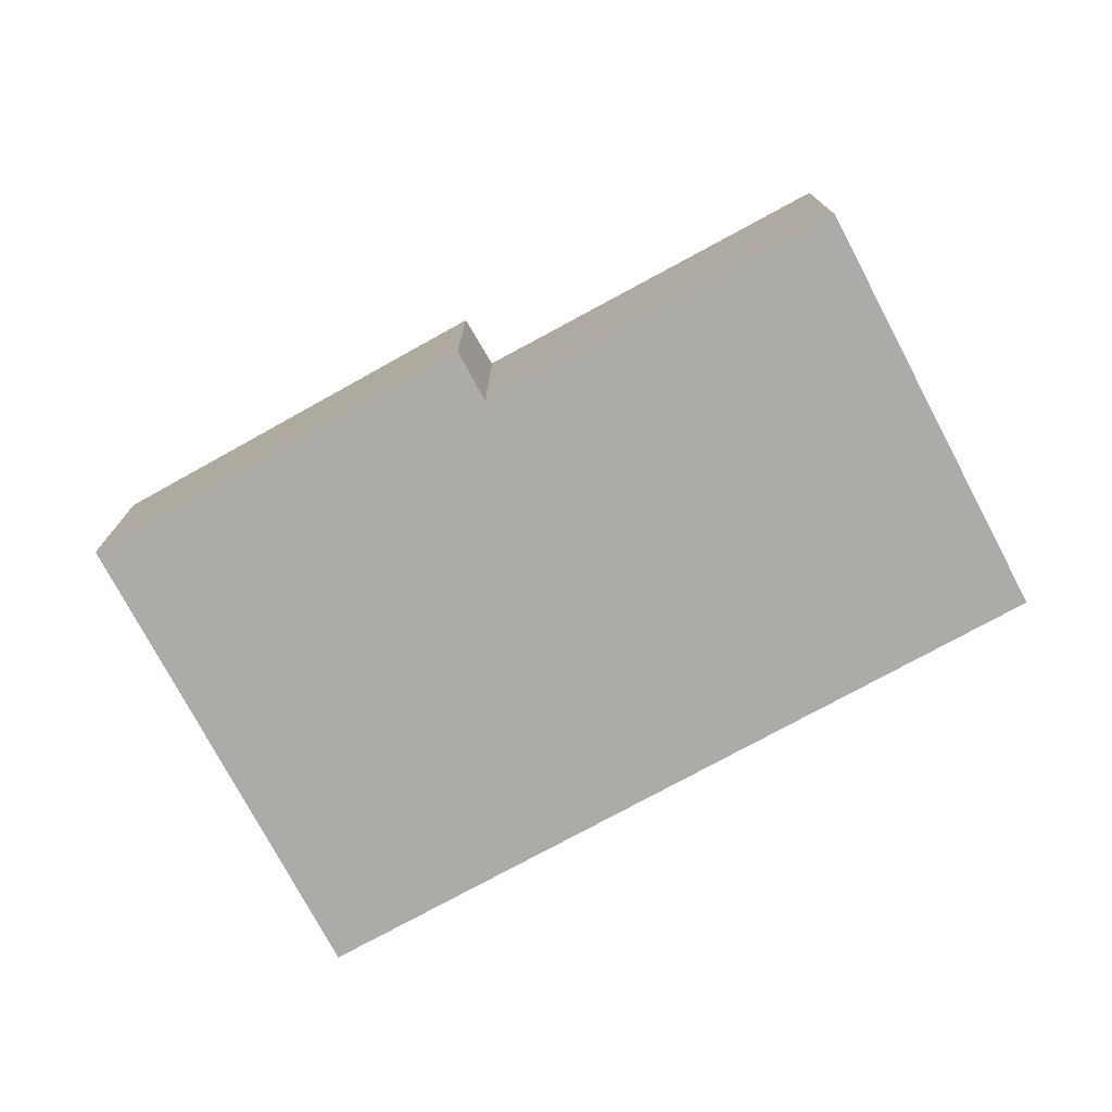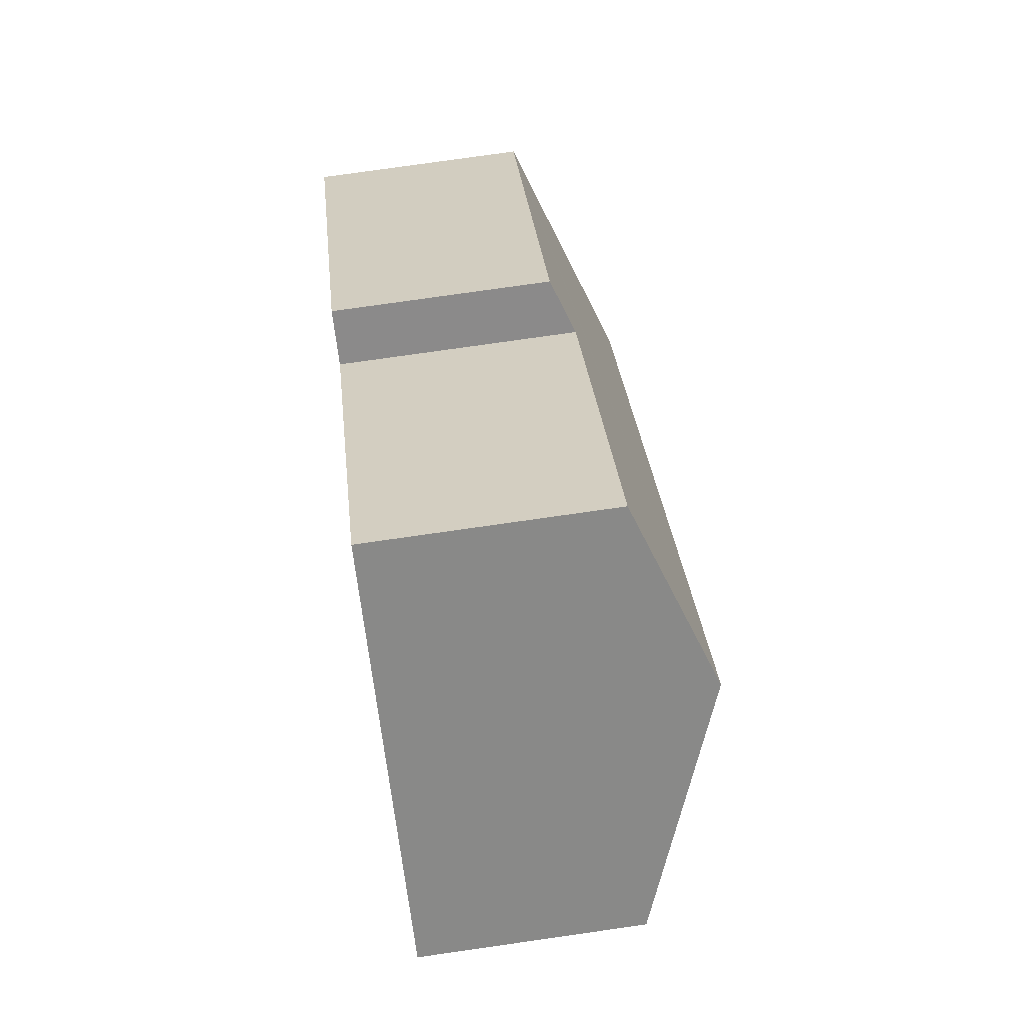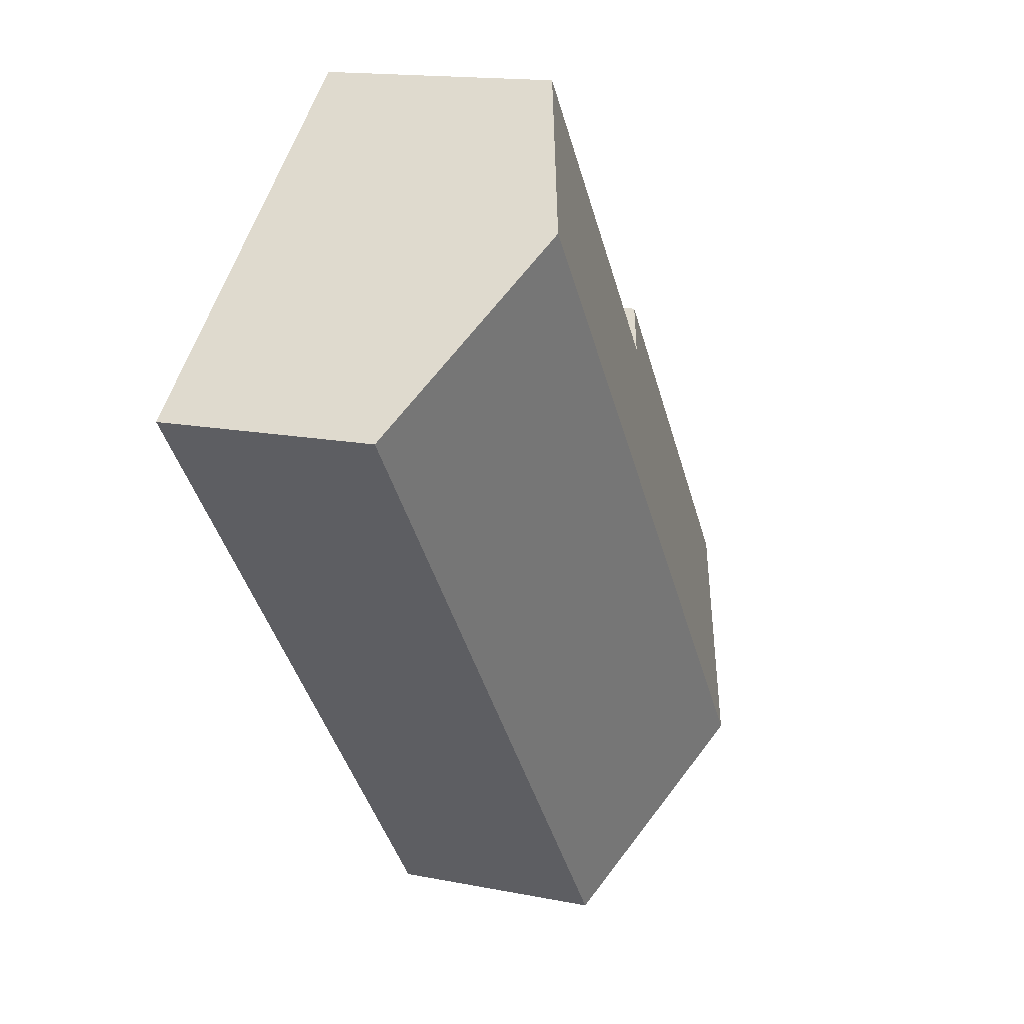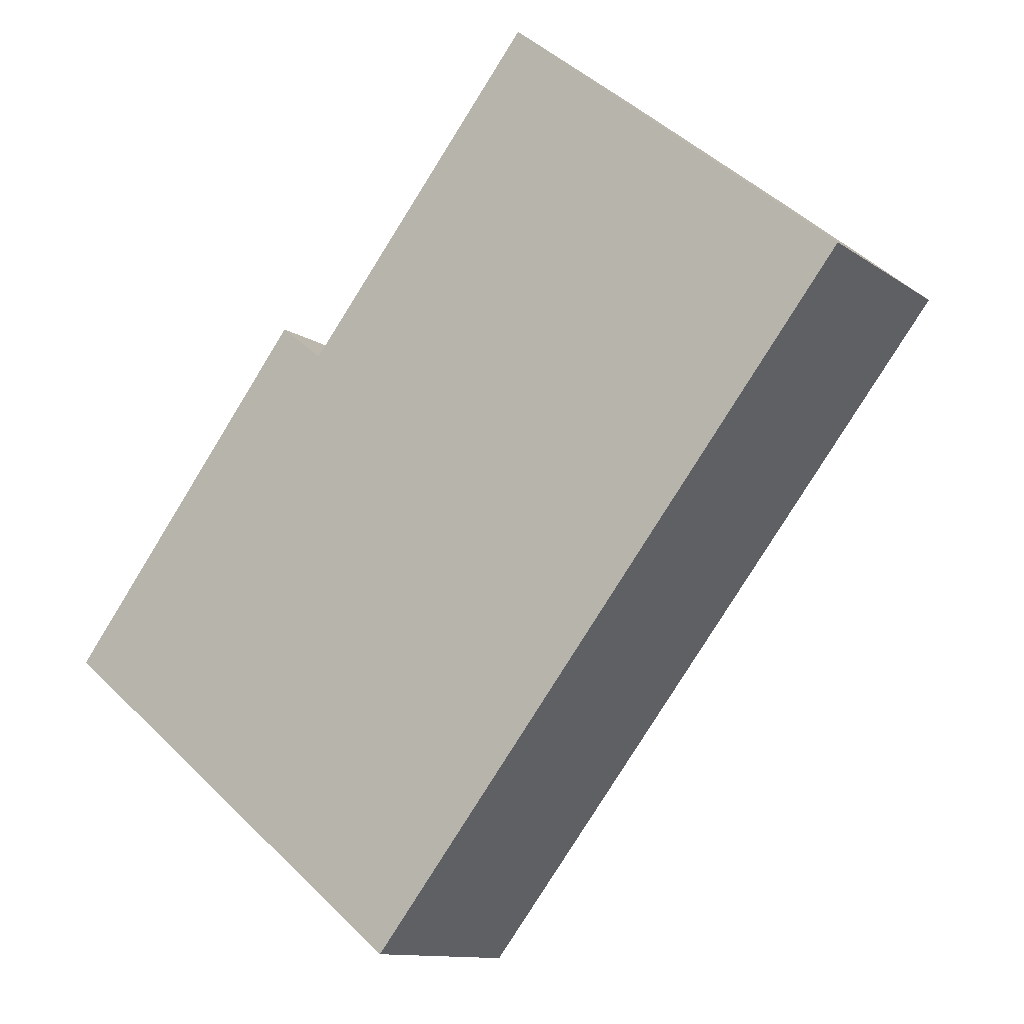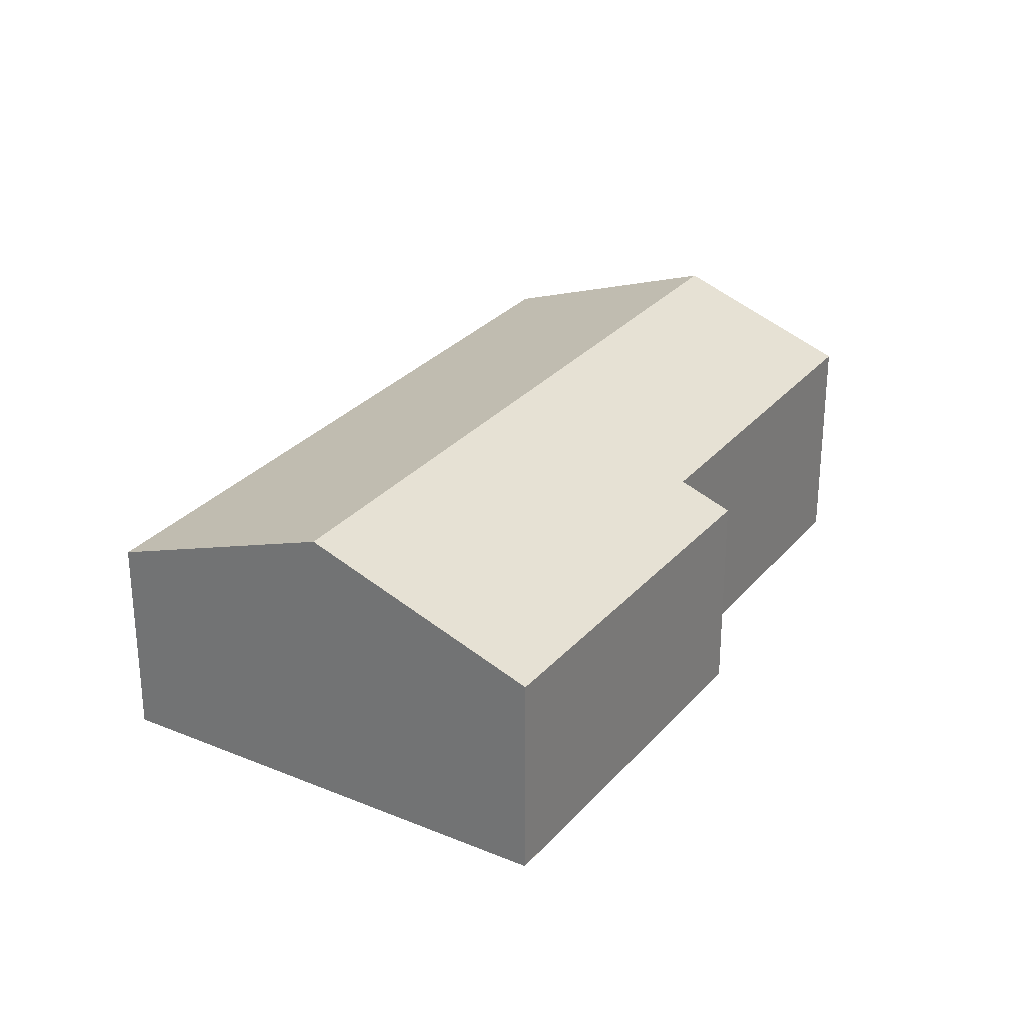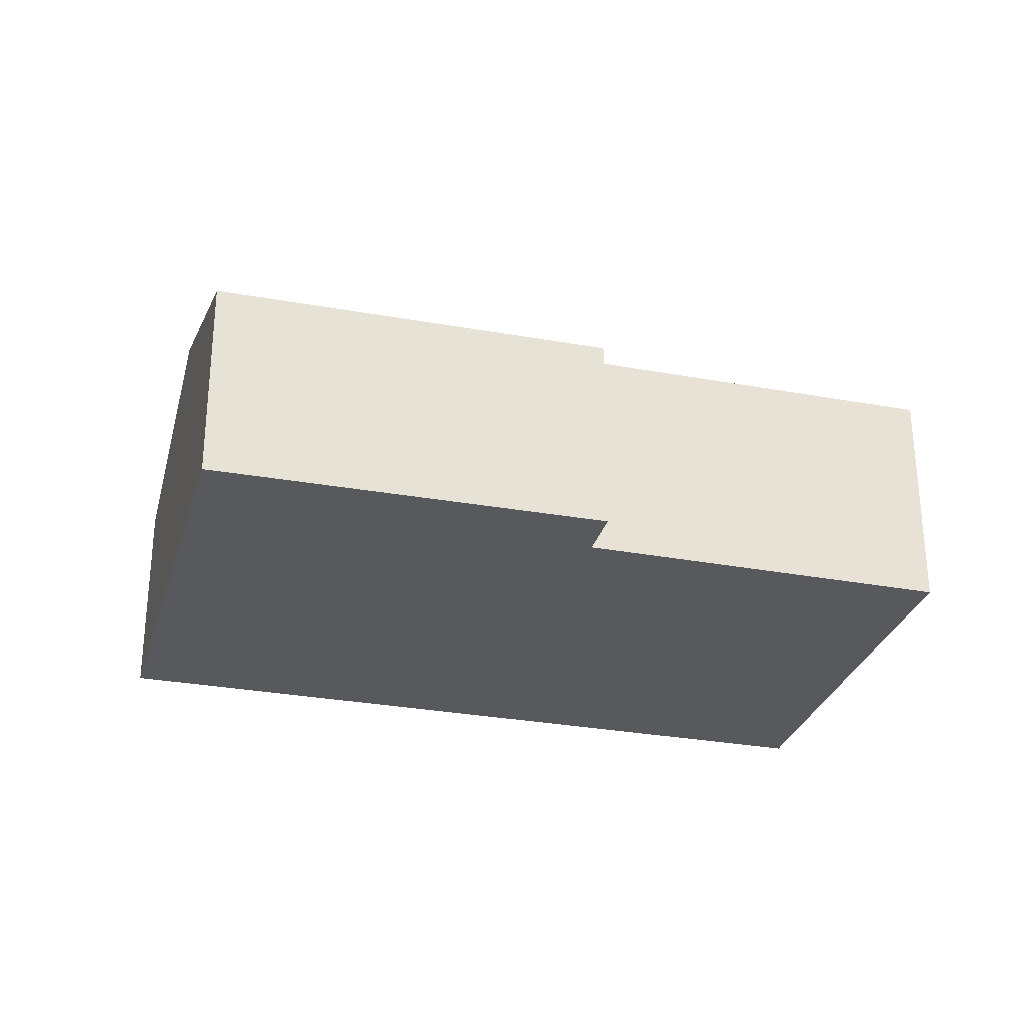
<metadata>
{"format":"obj","ext":"obj","renderer":"f3d","projection":"perspective","resolution":1024,"background":"white","views":[{"elev":-76.2,"azim":-23.0,"up":"+Y"},{"elev":78.4,"azim":81.9,"up":"+Z"},{"elev":15.1,"azim":113.3,"up":"+Z"},{"elev":-11.6,"azim":31.8,"up":"+Z"},{"elev":29.0,"azim":-109.5,"up":"+Y"},{"elev":-29.9,"azim":-66.6,"up":"+Y"}]}
</metadata>
<code>
v  3.004 4.733 -2.419
v  9.666 3.36 -0.262
v  6.035 3.362 -4.862
v  10.78 4.733 7.442
v  13.8 3.359 4.971
v  4.013 3.36 5.159
v  4.708 3.673 4.604
v  0.169 3.374 0.218
v  1.319 3.971 -1.062
v  0 3.375 2.067e-16
v  8.478 3.688 9.321
v  0 0 0
v  1.319 6.503e-17 -1.062
v  3.004 1.481e-16 -2.419
v  6.035 2.977e-16 -4.862
v  4.013 -3.159e-16 5.159
v  0.169 -1.335e-17 0.218
v  8.478 -5.707e-16 9.321
v  4.708 -2.819e-16 4.604
v  10.78 -4.557e-16 7.442
v  13.8 -3.044e-16 4.971
v  9.666 1.604e-17 -0.262
g defaultobject
f 1 2 3
f 2 1 4
f 2 4 5
f 6 7 8
f 9 4 1
f 4 9 10
f 4 10 8
f 4 8 7
f 4 7 11
f 9 12 10
f 12 9 1
f 12 1 13
f 13 1 3
f 13 3 14
f 14 3 15
f 12 8 10
f 8 12 6
f 6 12 16
f 16 12 17
f 7 18 11
f 18 7 19
f 6 19 7
f 19 6 16
f 18 4 11
f 4 18 5
f 5 18 20
f 5 20 21
f 21 2 5
f 2 21 22
f 2 22 3
f 3 22 15
f 17 19 16
f 19 17 22
f 22 17 15
f 15 17 14
f 14 17 13
f 13 17 12
f 19 20 18
f 20 19 21
f 21 19 22

</code>
